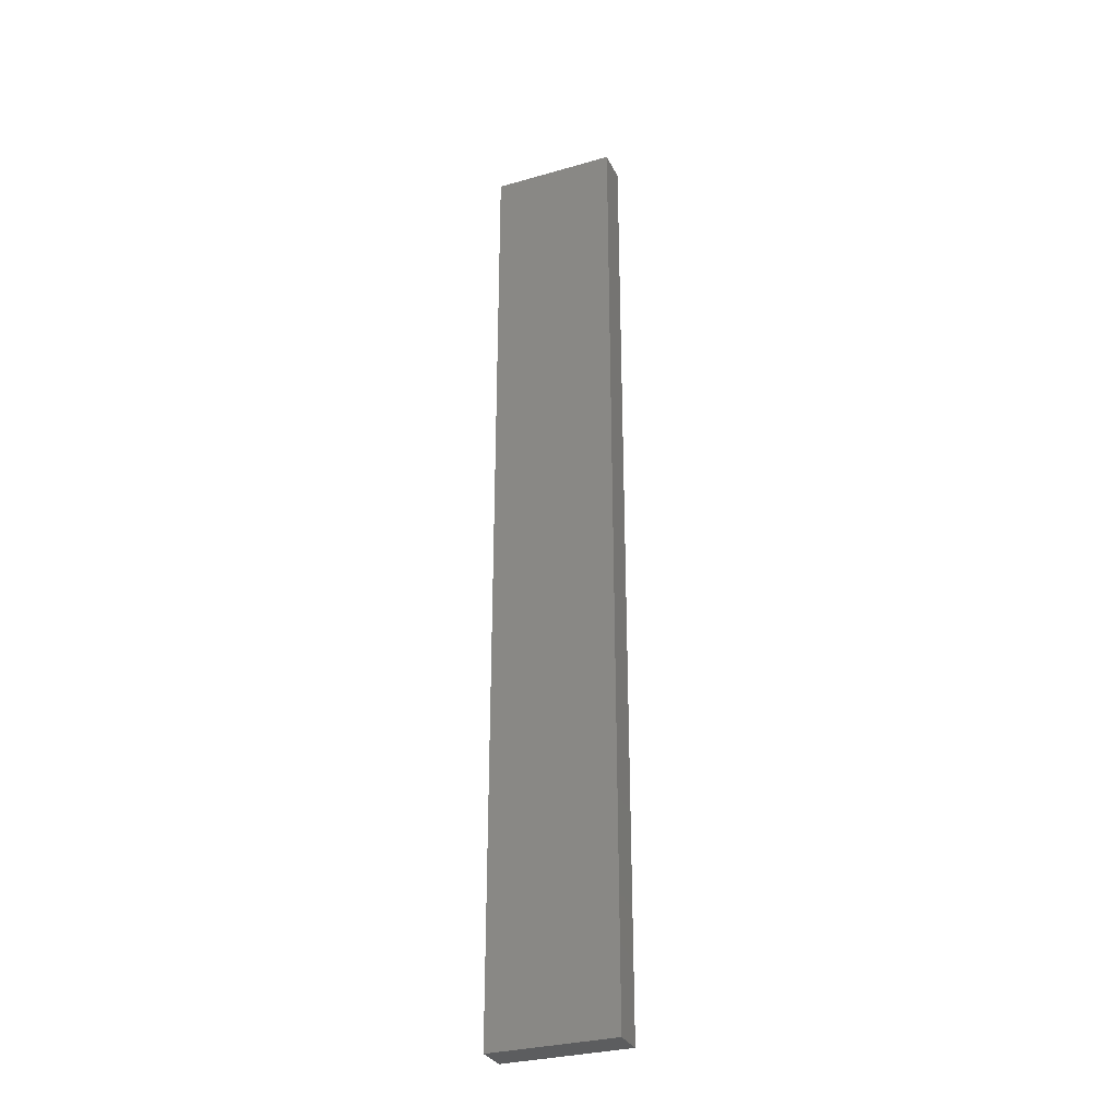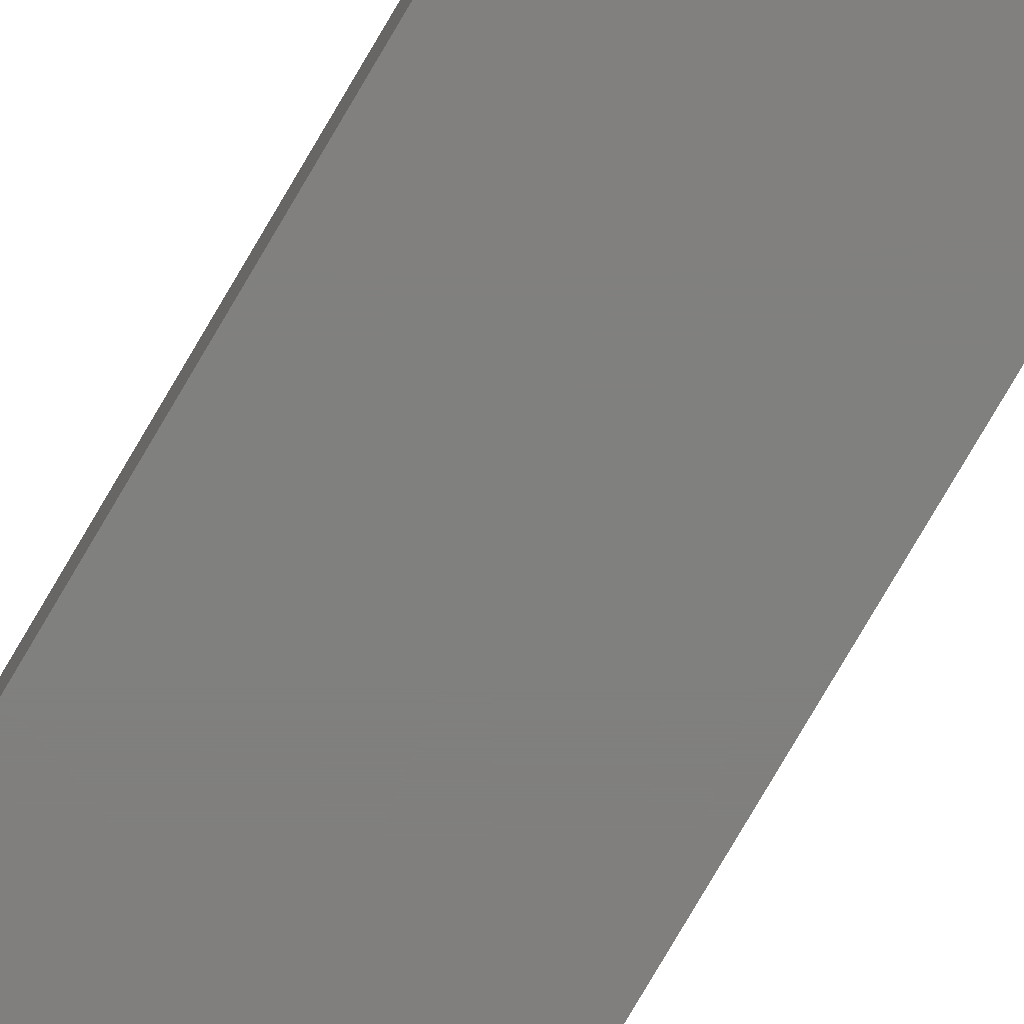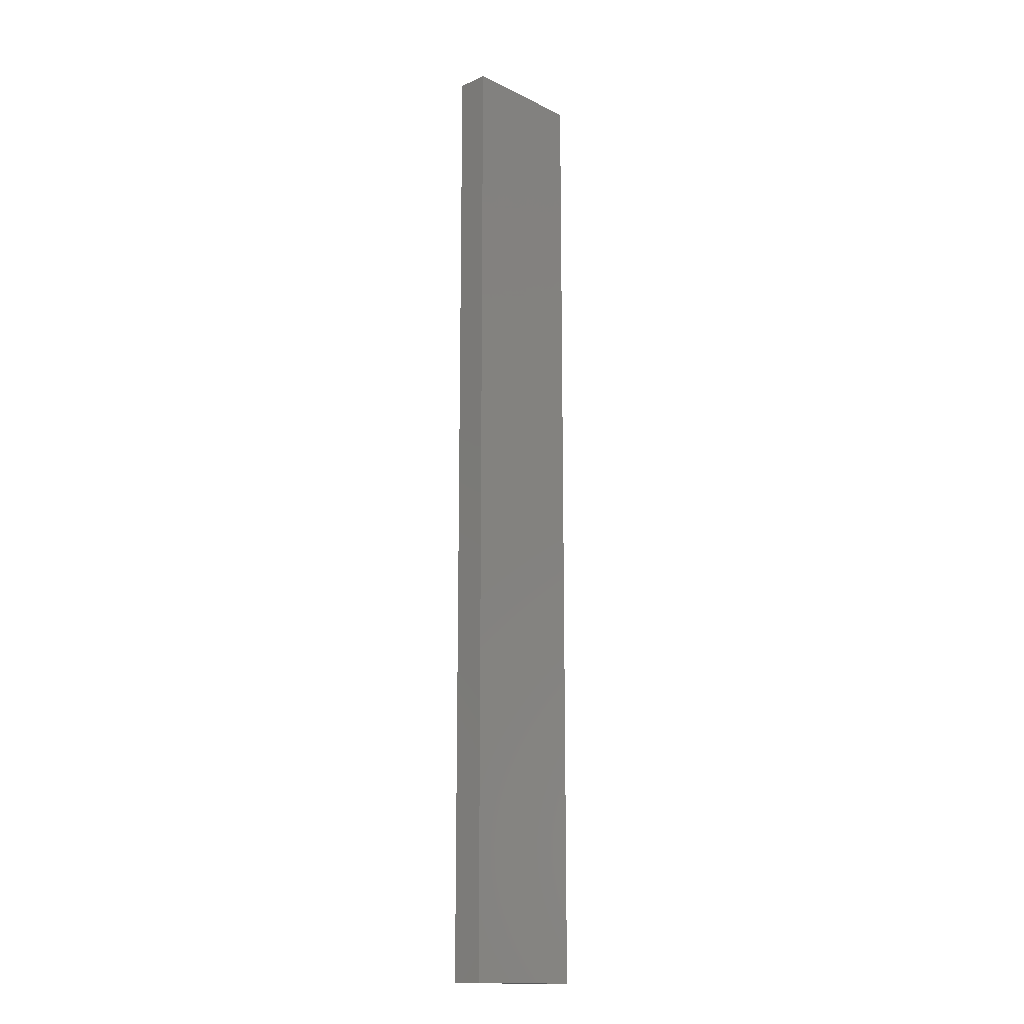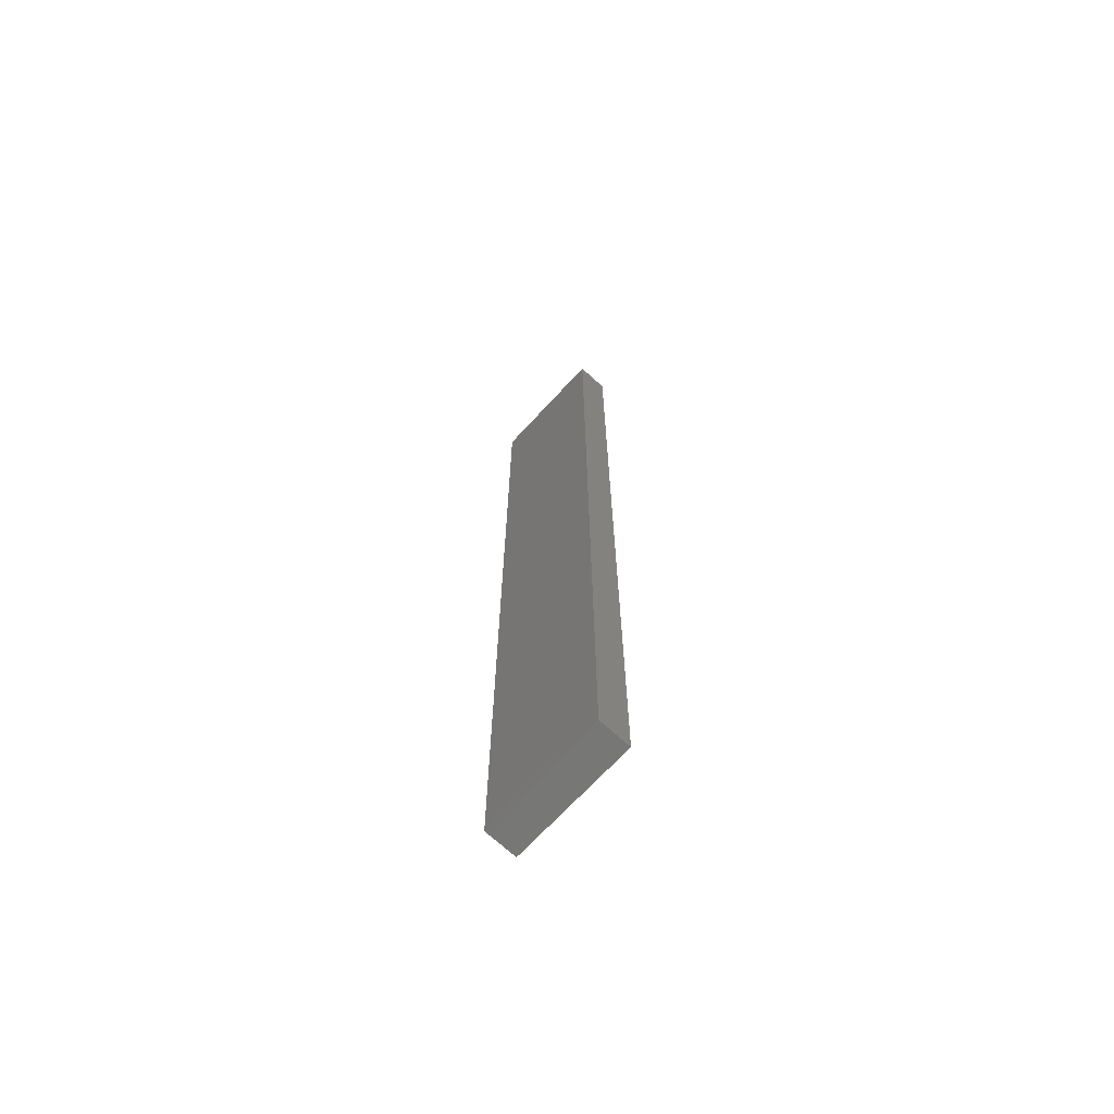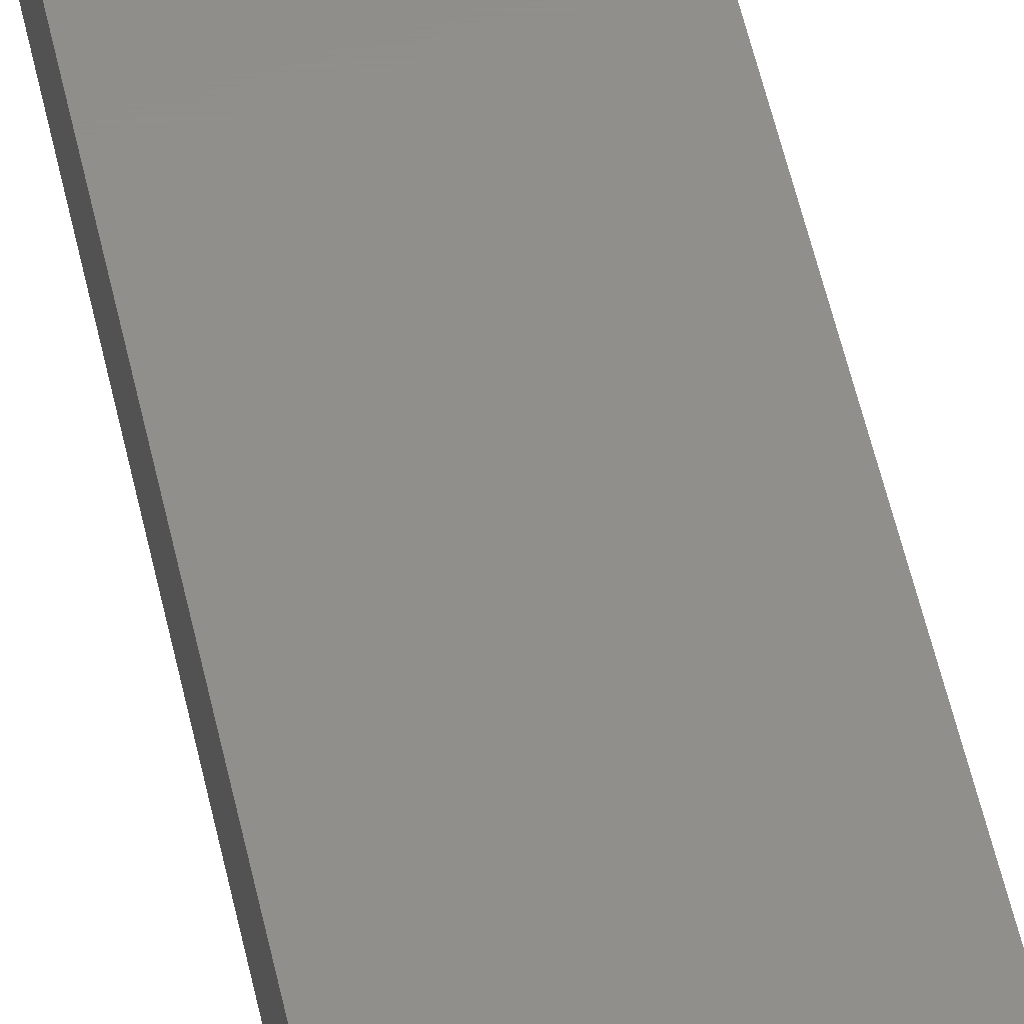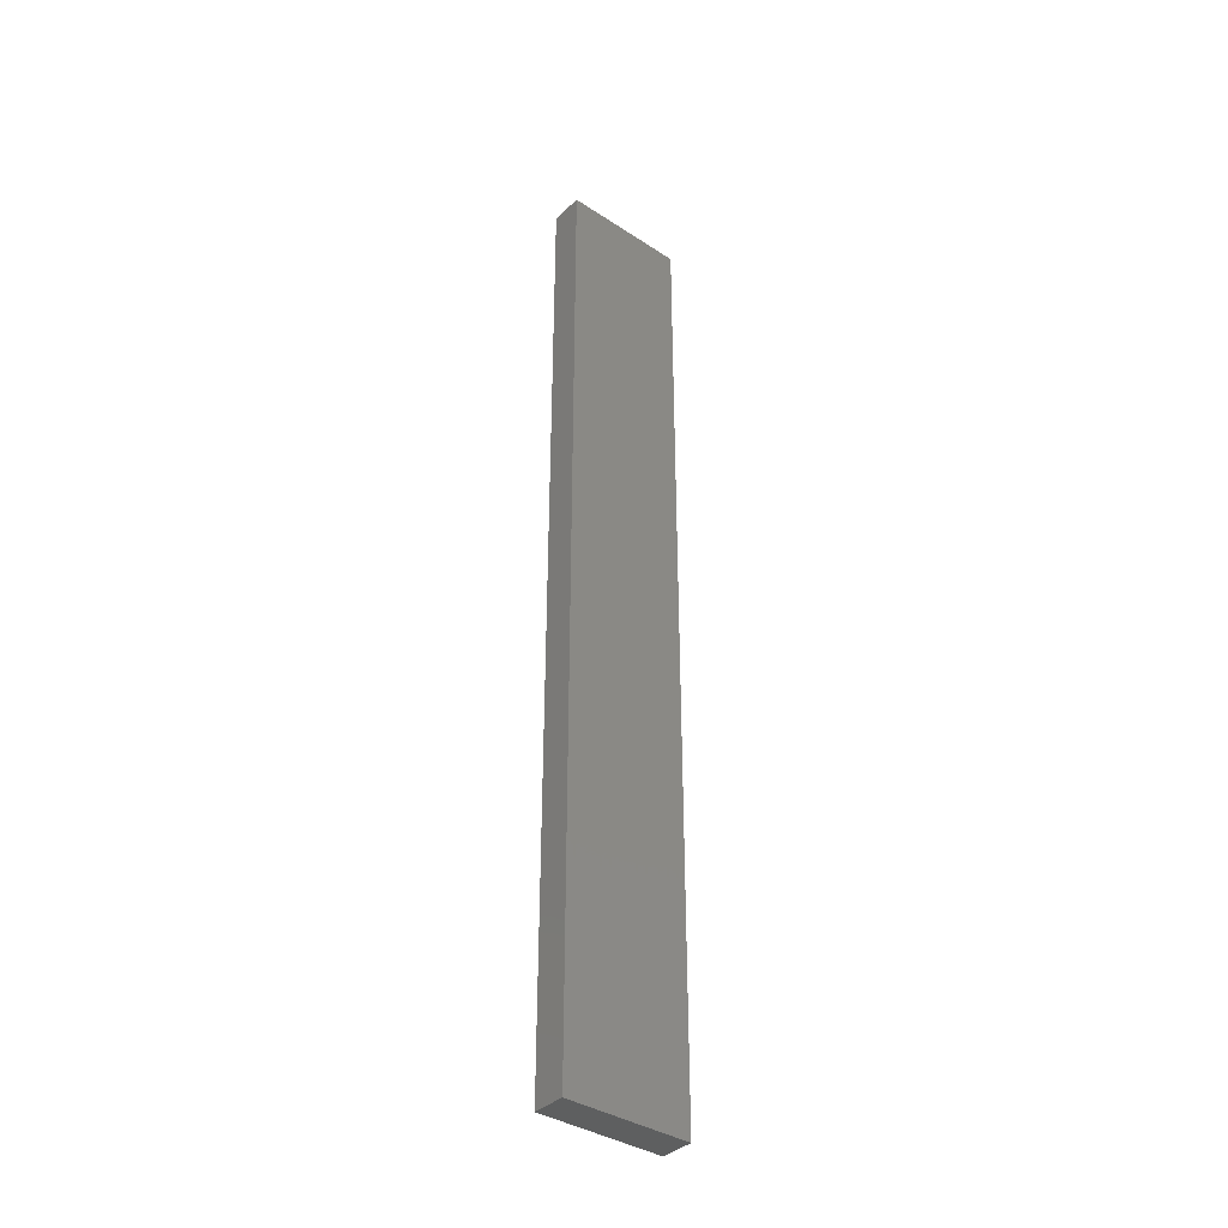
<metadata>
{"format":"stl","ext":"stl","renderer":"f3d","projection":"perspective","resolution":1024,"background":"white","views":[{"elev":-30.8,"azim":22.3,"up":"+Y"},{"elev":-79.8,"azim":-30.5,"up":"+Z"},{"elev":-15.4,"azim":134.2,"up":"+Y"},{"elev":-69.1,"azim":47.4,"up":"+Y"},{"elev":47.9,"azim":168.7,"up":"+Z"},{"elev":-37.5,"azim":140.0,"up":"+Y"}]}
</metadata>
<code>
# stl→obj: 8 verts, 12 faces
v 0.3785 0.4183 0.5055
v 0.3785 -0.5667 0.5055
v 0.2509 -0.5667 0.5055
v 0.2509 0.4183 0.5055
v 0.3785 -0.5667 0.5388
v 0.3785 0.4183 0.5388
v 0.2509 -0.5667 0.5388
v 0.2509 0.4183 0.5388
f 1 2 3
f 1 3 4
f 5 2 1
f 5 1 6
f 5 7 3
f 5 3 2
f 8 6 1
f 8 1 4
f 8 4 3
f 8 3 7
f 8 7 5
f 8 5 6

</code>
